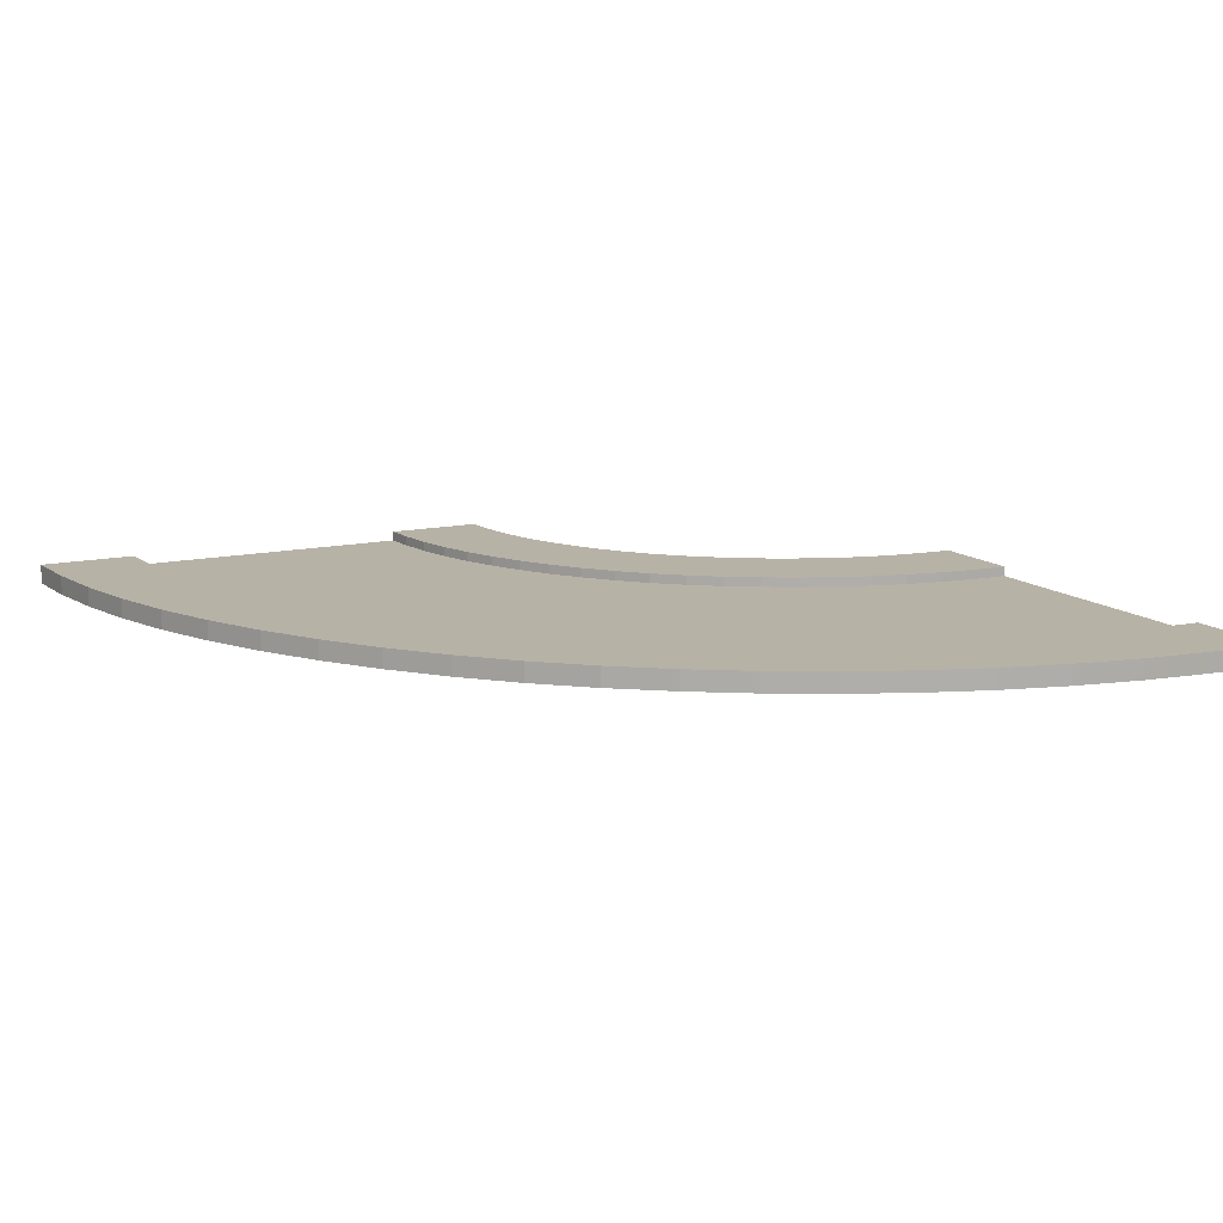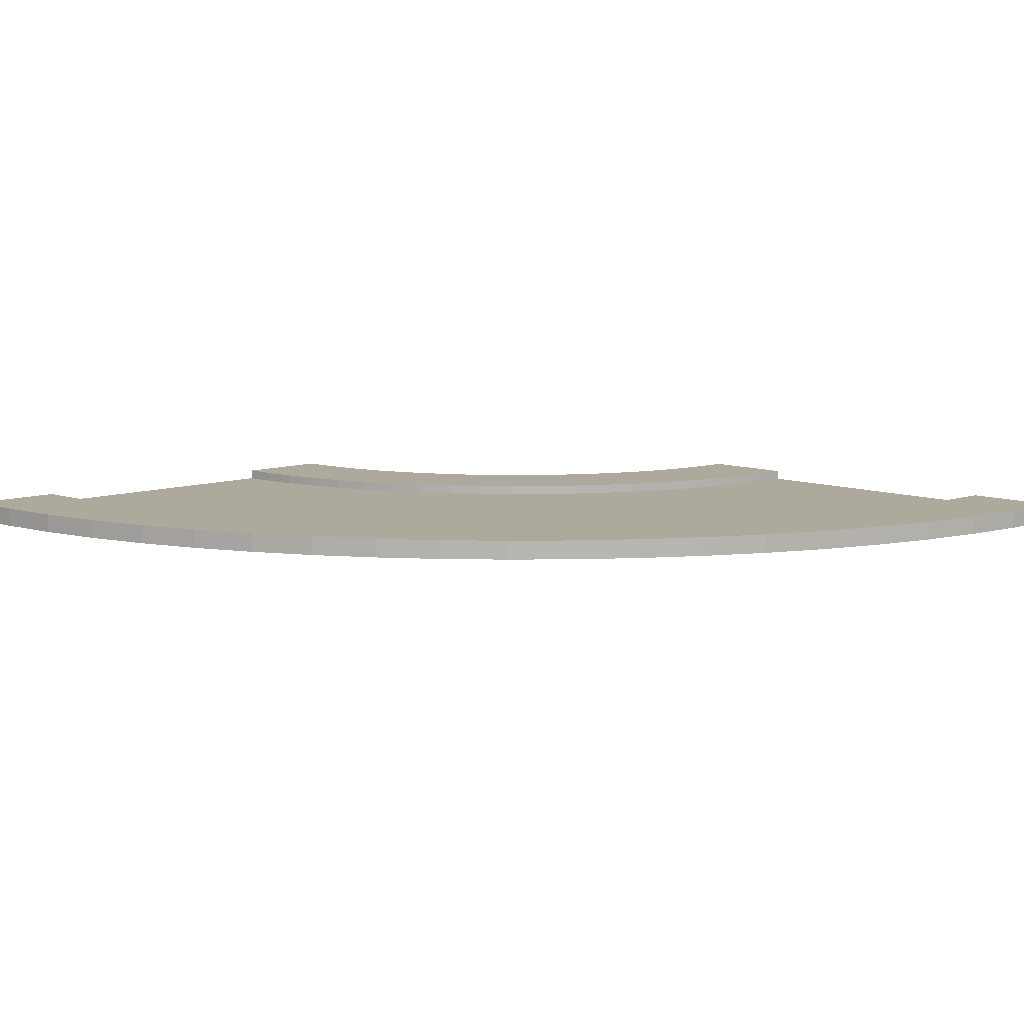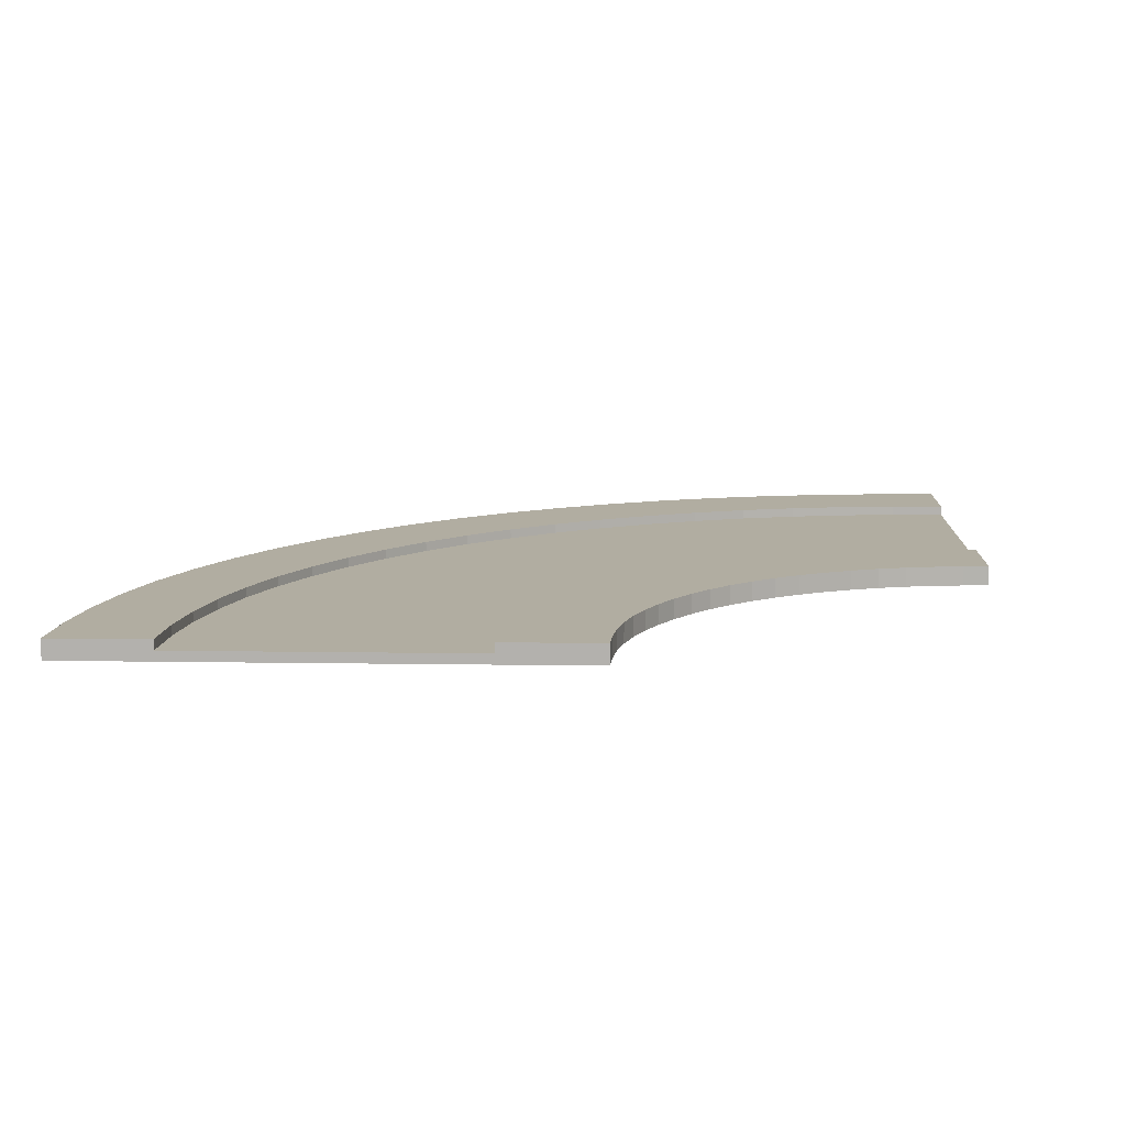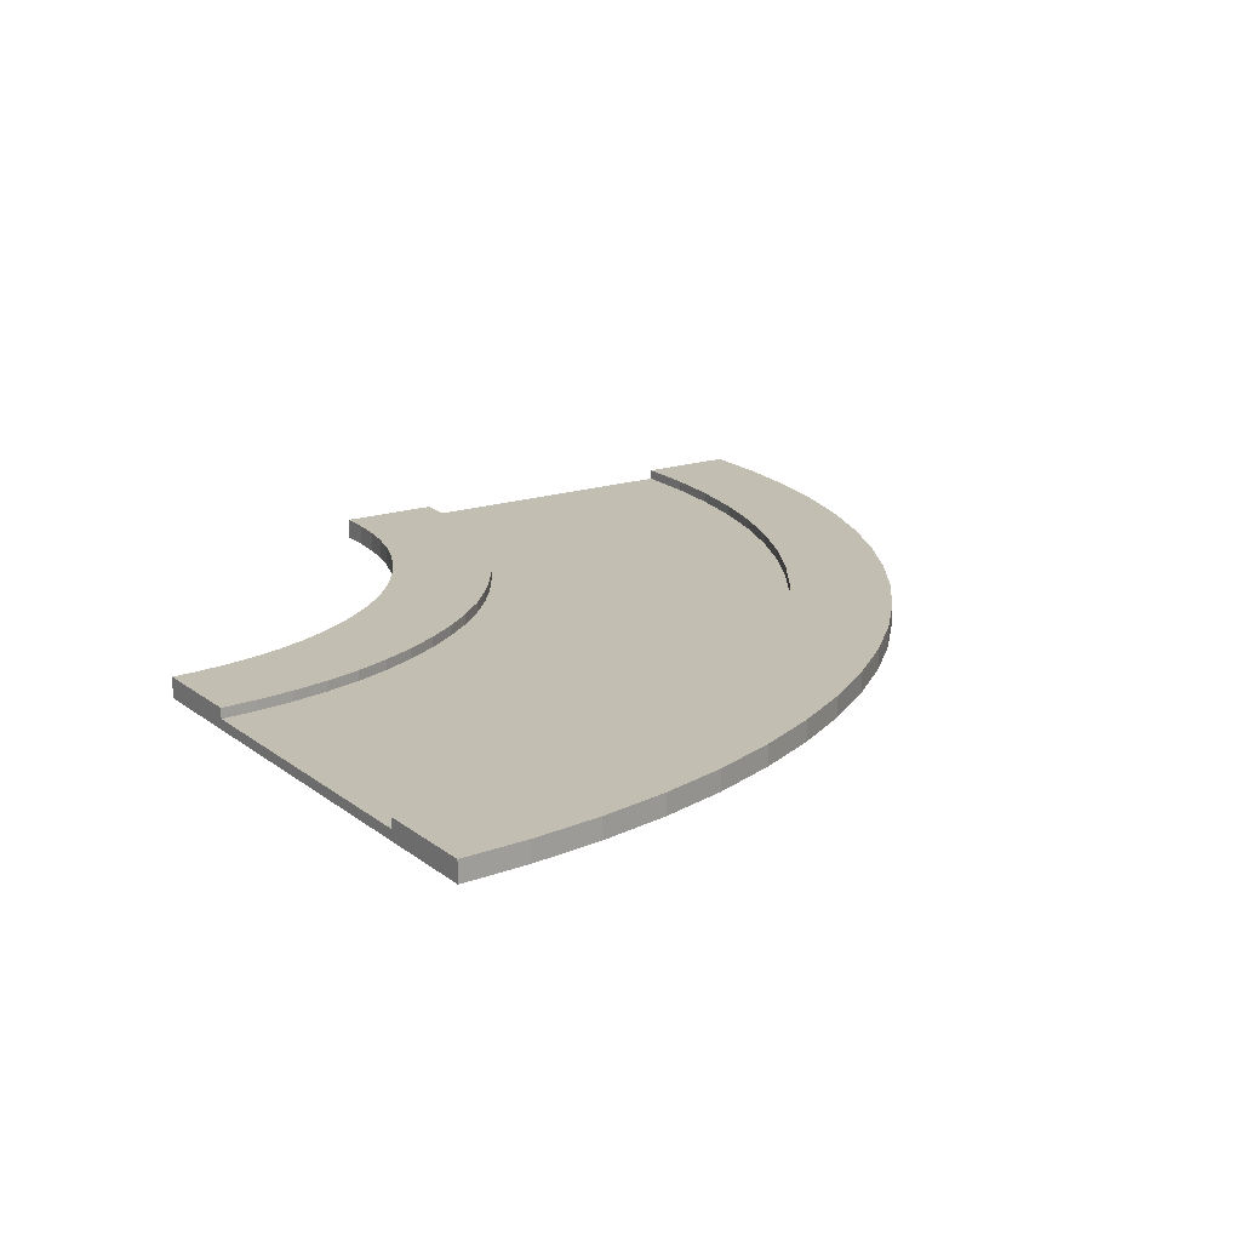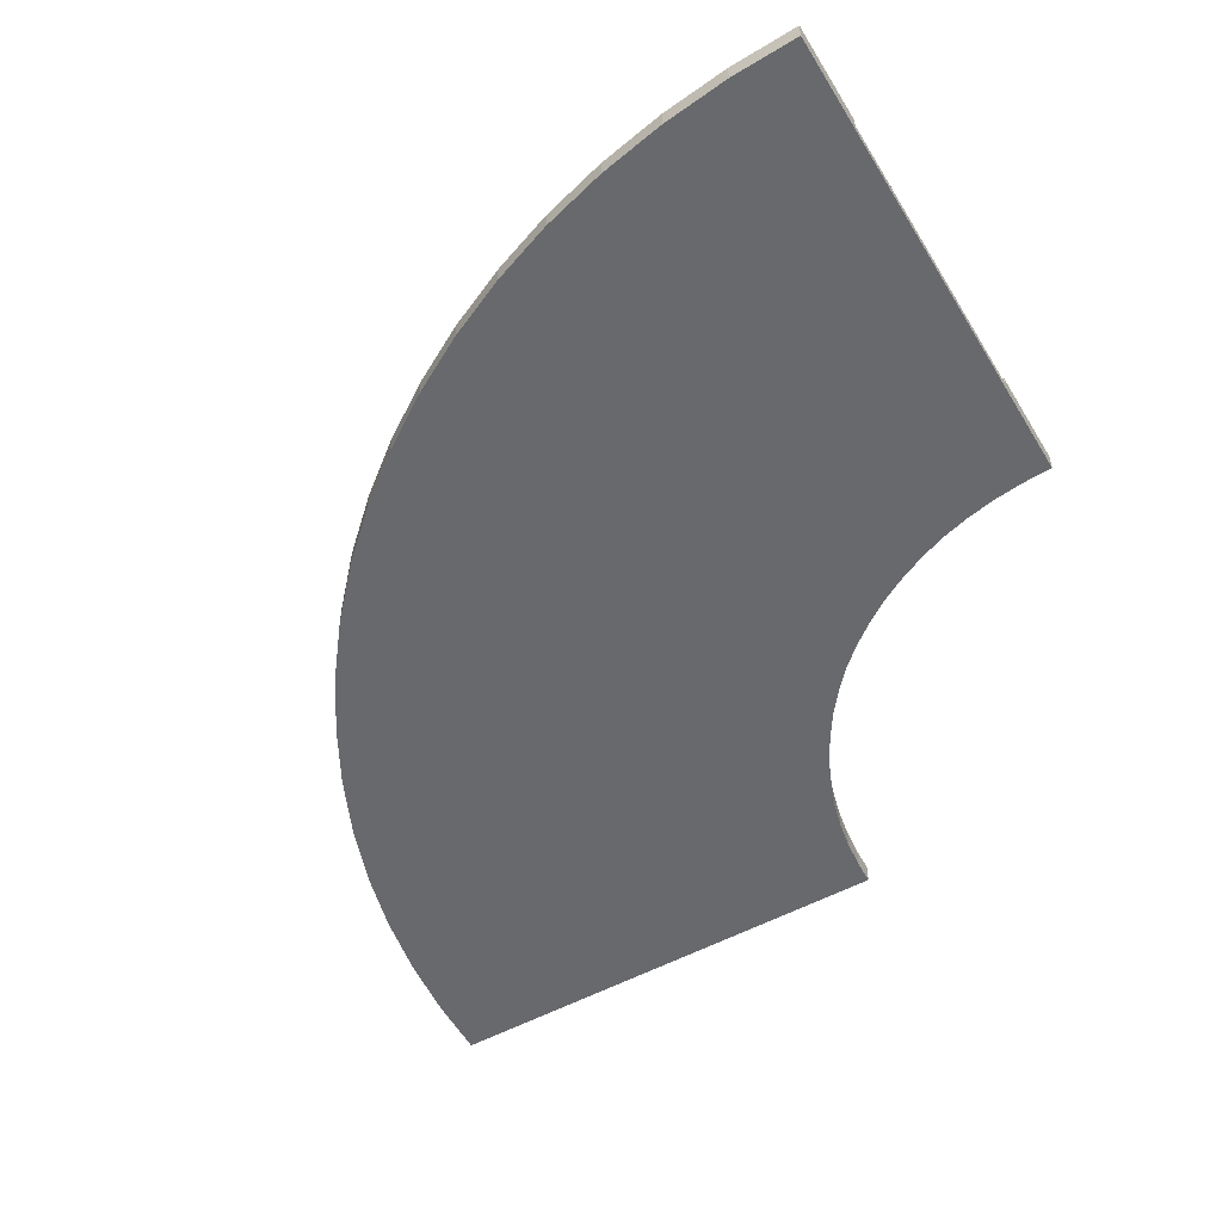
<metadata>
{"format":"obj","ext":"obj","renderer":"f3d","projection":"perspective","resolution":1024,"background":"white","views":[{"elev":12.5,"azim":-118.0,"up":"+Y"},{"elev":8.9,"azim":-134.3,"up":"+Y"},{"elev":10.3,"azim":2.3,"up":"+Y"},{"elev":17.4,"azim":146.1,"up":"+Y"},{"elev":-52.8,"azim":-59.4,"up":"+Y"}]}
</metadata>
<code>
o 90deg
v -3 0.1 -1e-06
v 0 0.1 -1e-06
v 0.6243 0.1 -3.935
v 0 -0.1 -1e-06
v 3 0.1 -1e-06
v 3.477 -0.1 -3.007
v 5.379 -0.1 -2.389
v 3.477 0.3 -3.007
v 5.379 0.3 -2.389
v -3 -0.1 -1e-06
v -5 -0.1 -1e-06
v -3 0.3 -1e-06
v -5 0.3 -1e-06
v 3 -0.1 -1e-06
v 5 -0.1 -1e-06
v 3 0.3 -1e-06
v 5 0.3 -1e-06
v 5.029 -0.1 -0.6047
v 5.217 -0.1 -1.803
v 5.029 0.3 -0.6047
v 5.217 0.3 -1.803
v 3.272 -0.1 -2.271
v 3.035 -0.1 -0.7623
v 0.3554 -0.1 -2.972
v 0.0443 -0.1 -0.9987
v 3.272 0.1 -2.271
v 3.035 0.1 -0.7623
v 3.272 0.3 -2.271
v 3.035 0.3 -0.7623
v -2.946 0.3 -1.235
v -2.562 0.3 -3.673
v 0.3554 0.1 -2.972
v 0.0443 0.1 -0.9987
v -2.946 0.1 -1.235
v -2.562 0.1 -3.673
v -4.506 0.3 -4.141
v -4.94 0.3 -1.393
v -2.946 -0.1 -1.235
v -2.562 -0.1 -3.673
v -4.94 -0.1 -1.393
v -4.506 -0.1 -4.141
v 5.101 0.3 -1.207
v -2.8 -0.1 -2.461
v 0.1627 -0.1 -1.991
v -4.775 -0.1 -2.775
v 3.126 0.3 -1.521
v 3.126 -0.1 -1.521
v -2.8 0.3 -2.461
v 5.101 -0.1 -1.207
v -2.8 0.1 -2.461
v -4.775 0.3 -2.775
v 3.126 0.1 -1.521
v 0.1627 0.1 -1.991
v -2.229 0.1 -4.863
v 2.437 0.1 -7.482
v 0.6243 -0.1 -3.935
v 2.437 -0.1 -7.482
v -1.608 -0.1 -10.42
v 0.01003 0.3 -9.245
v 3.477 0.1 -3.007
v 4.864 0.1 -5.718
v 6.482 0.3 -4.543
v -2.229 -0.1 -4.863
v -4.131 -0.1 -5.481
v -2.229 0.3 -4.863
v -4.131 0.3 -5.481
v 5.593 -0.1 -2.957
v 6.146 -0.1 -4.037
v 5.593 0.3 -2.957
v 6.146 0.3 -4.037
v 4.44 -0.1 -5.082
v 3.745 -0.1 -3.723
v 1.883 -0.1 -6.65
v 0.974 -0.1 -4.871
v 4.44 0.1 -5.082
v 3.745 0.1 -3.723
v 4.44 0.3 -5.082
v 3.745 0.3 -3.723
v -1.797 0.3 -6.02
v -0.6751 0.3 -8.218
v 1.883 0.1 -6.65
v 0.974 0.1 -4.871
v -1.797 0.1 -6.02
v -0.6751 0.1 -8.218
v -2.38 0.3 -9.263
v -3.645 0.3 -6.786
v -1.797 -0.1 -6.02
v -0.6751 -0.1 -8.218
v -3.645 -0.1 -6.786
v -2.38 -0.1 -9.263
v 5.849 0.3 -3.507
v -1.279 -0.1 -7.141
v 1.394 -0.1 -5.778
v -3.061 -0.1 -8.049
v 4.067 0.3 -4.416
v 4.067 -0.1 -4.416
v -1.279 0.3 -7.141
v 5.849 -0.1 -3.507
v -1.279 0.1 -7.141
v -3.061 0.3 -8.049
v 4.067 0.1 -4.416
v 1.394 0.1 -5.778
v 0.01003 0.1 -9.245
v 3.489 0.1 -12.72
v 5.253 -0.1 -10.3
v 7.016 0.1 -7.871
v 7.016 0.3 -7.871
v 8.192 0.3 -6.253
v 0.01003 -0.1 -9.245
v -1.608 0.3 -10.42
v 4.864 -0.1 -5.718
v 6.482 -0.1 -4.543
v 4.864 0.3 -5.718
v 6.856 -0.1 -5.021
v 7.714 -0.1 -5.879
v 6.856 0.3 -5.021
v 7.714 0.3 -5.879
v 6.415 -0.1 -7.4
v 5.335 -0.1 -6.32
v 4.466 -0.1 -9.681
v 3.054 -0.1 -8.268
v 6.415 0.1 -7.4
v 5.335 0.1 -6.32
v 6.415 0.3 -7.4
v 5.335 0.3 -6.32
v 0.7727 0.3 -10.22
v 2.518 0.3 -11.96
v 4.466 0.1 -9.681
v 3.054 0.1 -8.268
v 0.7727 0.1 -10.22
v 2.518 0.1 -11.96
v 1.219 0.3 -13.48
v -0.7481 0.3 -11.52
v 0.7727 -0.1 -10.22
v 2.518 -0.1 -11.96
v -0.7481 -0.1 -11.52
v 1.219 -0.1 -13.48
v 7.265 0.3 -5.469
v 1.608 -0.1 -11.13
v 3.73 -0.1 -9.005
v 0.1942 -0.1 -12.54
v 5.851 0.3 -6.884
v 5.851 -0.1 -6.884
v 1.608 0.3 -11.13
v 7.265 -0.1 -5.469
v 1.608 0.1 -11.13
v 0.1942 0.3 -12.54
v 5.851 0.1 -6.884
v 3.73 0.1 -9.005
v 7.872 0.1 -14.96
v 5.253 0.1 -10.3
v 8.8 0.1 -12.11
v 7.872 0.3 -14.96
v 7.253 0.3 -16.87
v 9.728 0.1 -9.258
v 10.35 0.3 -7.356
v 3.489 -0.1 -12.72
v 2.313 -0.1 -14.34
v 3.489 0.3 -12.72
v 2.313 0.3 -14.34
v 7.016 -0.1 -7.871
v 8.192 -0.1 -6.253
v 8.698 -0.1 -6.589
v 9.778 -0.1 -7.142
v 8.698 0.3 -6.589
v 9.778 0.3 -7.142
v 9.012 -0.1 -8.989
v 7.652 -0.1 -8.294
v 7.863 -0.1 -11.76
v 6.084 -0.1 -10.85
v 9.012 0.1 -8.989
v 7.652 0.1 -8.294
v 9.012 0.3 -8.989
v 7.652 0.3 -8.294
v 4.517 0.3 -13.41
v 6.715 0.3 -14.53
v 7.863 0.1 -11.76
v 6.084 0.1 -10.85
v 4.517 0.1 -13.41
v 6.715 0.1 -14.53
v 5.949 0.3 -16.38
v 3.471 0.3 -15.11
v 4.517 -0.1 -13.41
v 6.715 -0.1 -14.53
v 3.471 -0.1 -15.11
v 5.949 -0.1 -16.38
v 9.227 0.3 -6.886
v 5.594 -0.1 -14.01
v 6.956 -0.1 -11.34
v 4.686 -0.1 -15.8
v 8.319 0.3 -8.668
v 8.319 -0.1 -8.668
v 5.594 0.3 -14.01
v 9.227 -0.1 -6.886
v 5.594 0.1 -14.01
v 4.686 0.3 -15.8
v 8.319 0.1 -8.668
v 6.956 0.1 -11.34
v 12.65 0.1 -15.73
v 12.65 0.1 -12.73
v 12.65 -0.1 -15.73
v 8.8 -0.1 -12.11
v 12.65 -0.1 -12.73
v 12.65 -0.1 -17.73
v 12.65 0.3 -15.73
v 12.65 0.3 -17.73
v 12.65 0.1 -9.735
v 12.65 -0.1 -9.735
v 12.65 -0.1 -7.735
v 12.65 0.3 -9.735
v 12.65 0.3 -7.735
v 7.872 -0.1 -14.96
v 7.253 -0.1 -16.87
v 9.728 -0.1 -9.258
v 10.35 -0.1 -7.356
v 9.728 0.3 -9.258
v 10.93 -0.1 -7.518
v 12.13 -0.1 -7.706
v 10.93 0.3 -7.518
v 12.13 0.3 -7.706
v 11.97 -0.1 -9.7
v 10.46 -0.1 -9.463
v 11.74 -0.1 -12.69
v 9.763 -0.1 -12.38
v 11.97 0.1 -9.7
v 10.46 0.1 -9.463
v 11.97 0.3 -9.7
v 10.46 0.3 -9.463
v 9.061 0.3 -15.3
v 11.5 0.3 -15.68
v 11.74 0.1 -12.69
v 9.763 0.1 -12.38
v 9.061 0.1 -15.3
v 11.5 0.1 -15.68
v 11.34 0.3 -17.68
v 8.594 0.3 -17.24
v 9.061 -0.1 -15.3
v 11.5 -0.1 -15.68
v 8.594 -0.1 -17.24
v 11.34 -0.1 -17.68
v 11.53 0.3 -7.634
v 10.27 -0.1 -15.54
v 10.74 -0.1 -12.57
v 9.959 -0.1 -17.51
v 11.21 0.3 -9.609
v 11.21 -0.1 -9.609
v 10.27 0.3 -15.54
v 11.53 -0.1 -7.634
v 10.27 0.1 -15.54
v 9.959 0.3 -17.51
v 11.21 0.1 -9.609
v 10.74 0.1 -12.57
f 1 4 2
f 4 5 2
f 24 6 22
f 39 56 24
f 3 35 32
f 40 10 11
f 60 32 26
f 41 63 39
f 25 14 4
f 7 22 6
f 38 4 10
f 5 33 2
f 34 2 33
f 43 25 38
f 45 38 40
f 44 23 25
f 47 19 49
f 53 27 52
f 50 32 35
f 23 15 14
f 33 50 34
f 26 53 52
f 18 47 49
f 22 44 24
f 39 45 41
f 24 43 39
f 73 111 71
f 88 57 73
f 55 84 81
f 89 63 64
f 61 81 75
f 90 109 88
f 74 6 56
f 112 71 111
f 87 56 63
f 60 82 3
f 83 3 82
f 92 74 87
f 94 87 89
f 93 72 74
f 98 71 68
f 102 76 101
f 102 84 99
f 72 7 6
f 82 99 83
f 81 101 75
f 67 96 98
f 73 96 93
f 90 92 94
f 88 93 92
f 105 118 120
f 157 120 135
f 104 128 151
f 58 134 109
f 122 151 128
f 158 135 137
f 57 119 111
f 161 115 118
f 109 121 57
f 123 55 61
f 129 103 55
f 140 134 139
f 139 136 141
f 143 121 140
f 145 118 115
f 148 129 123
f 149 131 146
f 114 111 119
f 130 149 146
f 128 148 122
f 119 145 114
f 120 143 140
f 137 139 141
f 135 140 139
f 169 214 167
f 184 202 169
f 152 180 177
f 185 157 158
f 155 177 171
f 186 212 184
f 170 161 105
f 215 167 214
f 183 105 157
f 106 178 151
f 179 151 178
f 189 183 188
f 188 185 190
f 192 170 189
f 192 164 194
f 197 178 172
f 195 177 180
f 168 162 161
f 179 198 195
f 171 198 197
f 168 194 163
f 167 189 169
f 184 190 186
f 169 188 184
f 200 201 199
f 208 200 207
f 223 208 221
f 238 203 223
f 200 234 231
f 239 212 213
f 207 231 225
f 240 201 238
f 224 214 202
f 209 221 208
f 237 202 212
f 155 232 152
f 233 152 232
f 242 224 237
f 244 237 239
f 243 222 224
f 246 218 248
f 252 226 251
f 249 231 234
f 222 215 214
f 232 249 233
f 225 252 251
f 217 246 248
f 221 243 223
f 238 244 240
f 223 242 238
f 1 10 4
f 4 14 5
f 24 56 6
f 39 63 56
f 3 54 35
f 40 38 10
f 60 3 32
f 41 64 63
f 25 23 14
f 7 19 22
f 38 25 4
f 5 27 33
f 34 1 2
f 43 44 25
f 45 43 38
f 44 47 23
f 47 22 19
f 53 33 27
f 50 53 32
f 23 18 15
f 33 53 50
f 26 32 53
f 18 23 47
f 22 47 44
f 39 43 45
f 24 44 43
f 73 57 111
f 88 109 57
f 55 103 84
f 89 87 63
f 61 55 81
f 90 58 109
f 74 72 6
f 112 68 71
f 87 74 56
f 60 76 82
f 83 54 3
f 92 93 74
f 94 92 87
f 93 96 72
f 98 96 71
f 102 82 76
f 102 81 84
f 72 67 7
f 82 102 99
f 81 102 101
f 67 72 96
f 73 71 96
f 90 88 92
f 88 73 93
f 105 161 118
f 157 105 120
f 104 131 128
f 58 136 134
f 122 106 151
f 158 157 135
f 57 121 119
f 161 162 115
f 109 134 121
f 123 129 55
f 129 130 103
f 140 121 134
f 139 134 136
f 143 119 121
f 145 143 118
f 148 149 129
f 149 128 131
f 114 112 111
f 130 129 149
f 128 149 148
f 119 143 145
f 120 118 143
f 137 135 139
f 135 120 140
f 169 202 214
f 184 212 202
f 152 150 180
f 185 183 157
f 155 152 177
f 186 213 212
f 170 168 161
f 215 164 167
f 183 170 105
f 106 172 178
f 179 104 151
f 189 170 183
f 188 183 185
f 192 168 170
f 192 167 164
f 197 198 178
f 195 198 177
f 168 163 162
f 179 178 198
f 171 177 198
f 168 192 194
f 167 192 189
f 184 188 190
f 169 189 188
f 200 203 201
f 208 203 200
f 223 203 208
f 238 201 203
f 200 199 234
f 239 237 212
f 207 200 231
f 240 204 201
f 224 222 214
f 209 218 221
f 237 224 202
f 155 226 232
f 233 150 152
f 242 243 224
f 244 242 237
f 243 246 222
f 246 221 218
f 252 232 226
f 249 252 231
f 222 217 215
f 232 252 249
f 225 231 252
f 217 222 246
f 221 246 243
f 238 242 244
f 223 243 242
f 51 30 48
f 10 12 13
f 17 5 14
f 12 37 13
f 8 26 28
f 21 46 42
f 77 62 113
f 31 51 48
f 64 36 66
f 65 35 54
f 20 15 18
f 30 1 34
f 40 13 37
f 29 5 16
f 9 19 7
f 29 17 20
f 69 95 78
f 65 36 31
f 49 21 42
f 48 35 31
f 52 28 26
f 51 41 45
f 37 45 40
f 29 52 27
f 100 79 97
f 30 50 48
f 18 42 20
f 65 86 66
f 113 75 77
f 77 91 70
f 174 108 165
f 127 160 132
f 58 85 110
f 59 84 103
f 69 7 67
f 79 54 83
f 89 66 86
f 76 8 78
f 62 68 112
f 78 9 69
f 125 138 142
f 85 97 80
f 98 70 91
f 99 80 97
f 101 77 75
f 94 85 90
f 89 100 94
f 76 95 101
f 133 144 147
f 83 97 79
f 67 91 69
f 153 236 154
f 106 124 107
f 107 117 108
f 124 138 117
f 132 144 127
f 160 137 132
f 159 131 104
f 114 62 112
f 126 103 130
f 136 110 133
f 123 113 125
f 108 115 162
f 116 113 62
f 174 187 191
f 126 110 59
f 145 117 138
f 146 127 144
f 142 122 148
f 147 137 141
f 133 141 136
f 125 148 123
f 182 193 196
f 130 144 126
f 114 138 116
f 159 182 160
f 155 173 216
f 228 156 219
f 166 191 187
f 176 196 193
f 213 181 154
f 153 180 150
f 165 162 163
f 175 104 179
f 185 160 182
f 172 107 174
f 156 164 215
f 156 173 166
f 219 245 228
f 153 181 176
f 187 164 166
f 195 176 193
f 191 171 197
f 196 186 190
f 182 190 185
f 174 197 172
f 250 229 247
f 175 195 193
f 163 187 165
f 206 199 201
f 208 207 211
f 230 250 247
f 210 225 227
f 220 245 241
f 20 46 29
f 204 235 206
f 205 234 199
f 217 156 215
f 229 150 233
f 239 154 236
f 226 216 228
f 211 218 209
f 211 227 220
f 9 28 21
f 205 235 230
f 248 220 241
f 249 230 247
f 245 225 251
f 250 240 244
f 236 244 239
f 228 251 226
f 59 85 80
f 233 247 229
f 217 241 219
f 51 37 30
f 13 11 10
f 10 1 12
f 14 15 17
f 17 16 5
f 12 30 37
f 8 60 26
f 21 28 46
f 77 70 62
f 31 36 51
f 64 41 36
f 65 31 35
f 20 17 15
f 30 12 1
f 40 11 13
f 29 27 5
f 9 21 19
f 29 16 17
f 69 91 95
f 65 66 36
f 49 19 21
f 48 50 35
f 52 46 28
f 51 36 41
f 37 51 45
f 29 46 52
f 100 86 79
f 30 34 50
f 18 49 42
f 65 79 86
f 113 61 75
f 77 95 91
f 174 107 108
f 127 159 160
f 58 90 85
f 59 80 84
f 69 9 7
f 79 65 54
f 89 64 66
f 76 60 8
f 62 70 68
f 78 8 9
f 125 116 138
f 85 100 97
f 98 68 70
f 99 84 80
f 101 95 77
f 94 100 85
f 89 86 100
f 76 78 95
f 133 126 144
f 83 99 97
f 67 98 91
f 153 229 236
f 106 122 124
f 107 124 117
f 124 142 138
f 132 147 144
f 160 158 137
f 159 127 131
f 114 116 62
f 126 59 103
f 136 58 110
f 123 61 113
f 108 117 115
f 116 125 113
f 174 165 187
f 126 133 110
f 145 115 117
f 146 131 127
f 142 124 122
f 147 132 137
f 133 147 141
f 125 142 148
f 182 175 193
f 130 146 144
f 114 145 138
f 159 175 182
f 155 171 173
f 228 216 156
f 166 173 191
f 176 181 196
f 213 186 181
f 153 176 180
f 165 108 162
f 175 159 104
f 185 158 160
f 172 106 107
f 156 166 164
f 156 216 173
f 219 241 245
f 153 154 181
f 187 194 164
f 195 180 176
f 191 173 171
f 196 181 186
f 182 196 190
f 174 191 197
f 250 236 229
f 175 179 195
f 163 194 187
f 201 204 206
f 206 205 199
f 211 209 208
f 207 210 211
f 230 235 250
f 210 207 225
f 220 227 245
f 20 42 46
f 204 240 235
f 205 230 234
f 217 219 156
f 229 153 150
f 239 213 154
f 226 155 216
f 211 220 218
f 211 210 227
f 9 8 28
f 205 206 235
f 248 218 220
f 249 234 230
f 245 227 225
f 250 235 240
f 236 250 244
f 228 245 251
f 59 110 85
f 233 249 247
f 217 248 241

</code>
